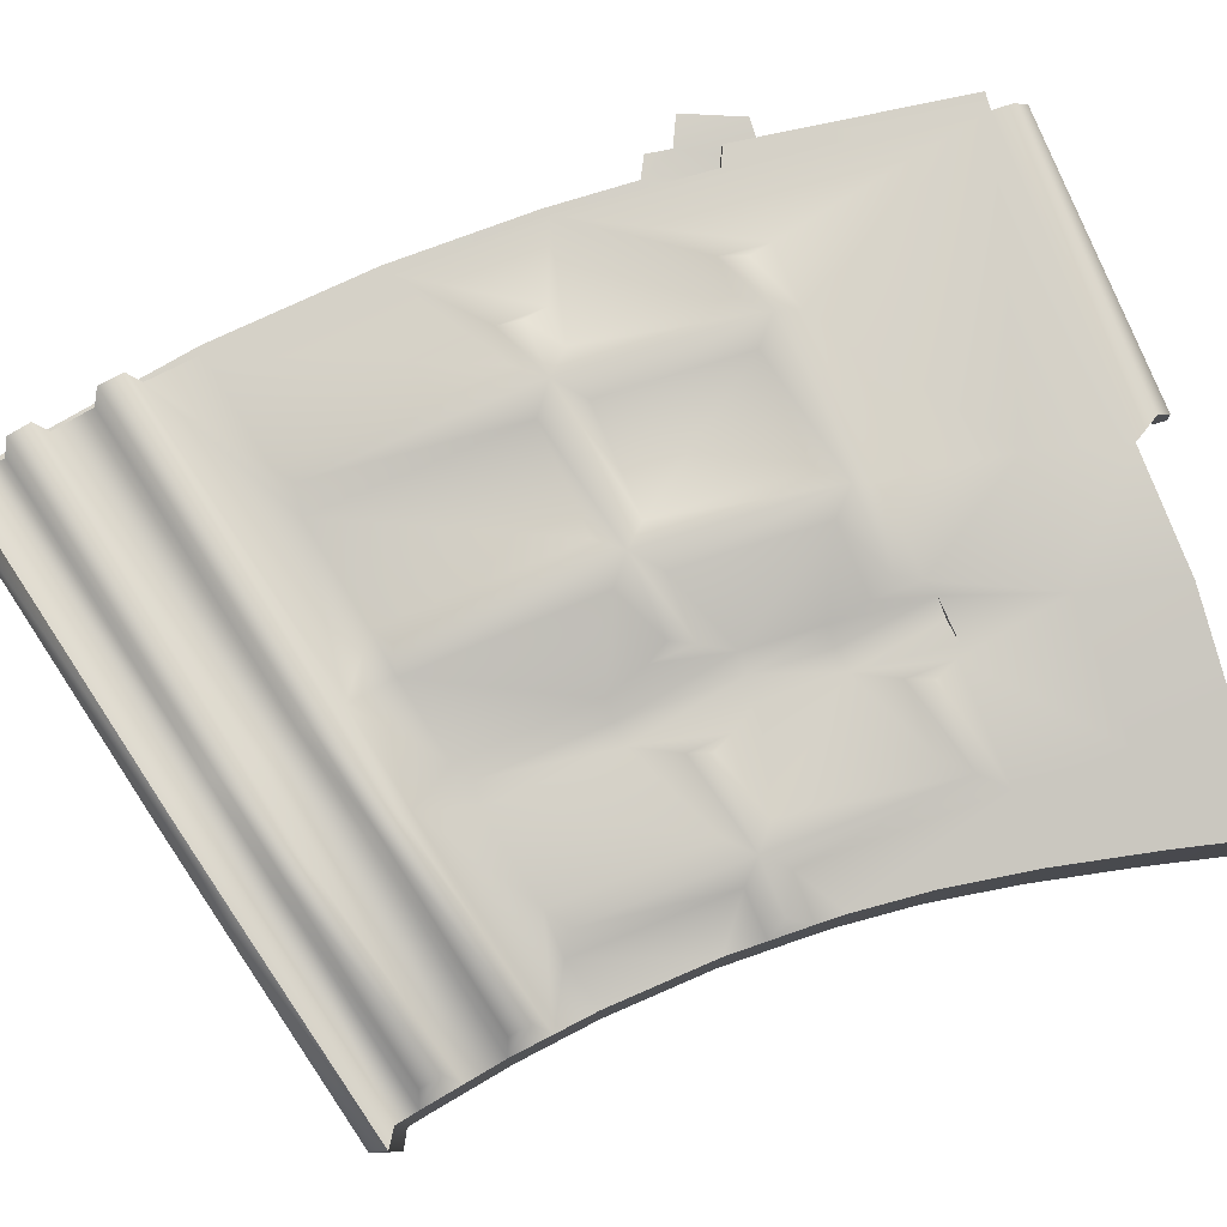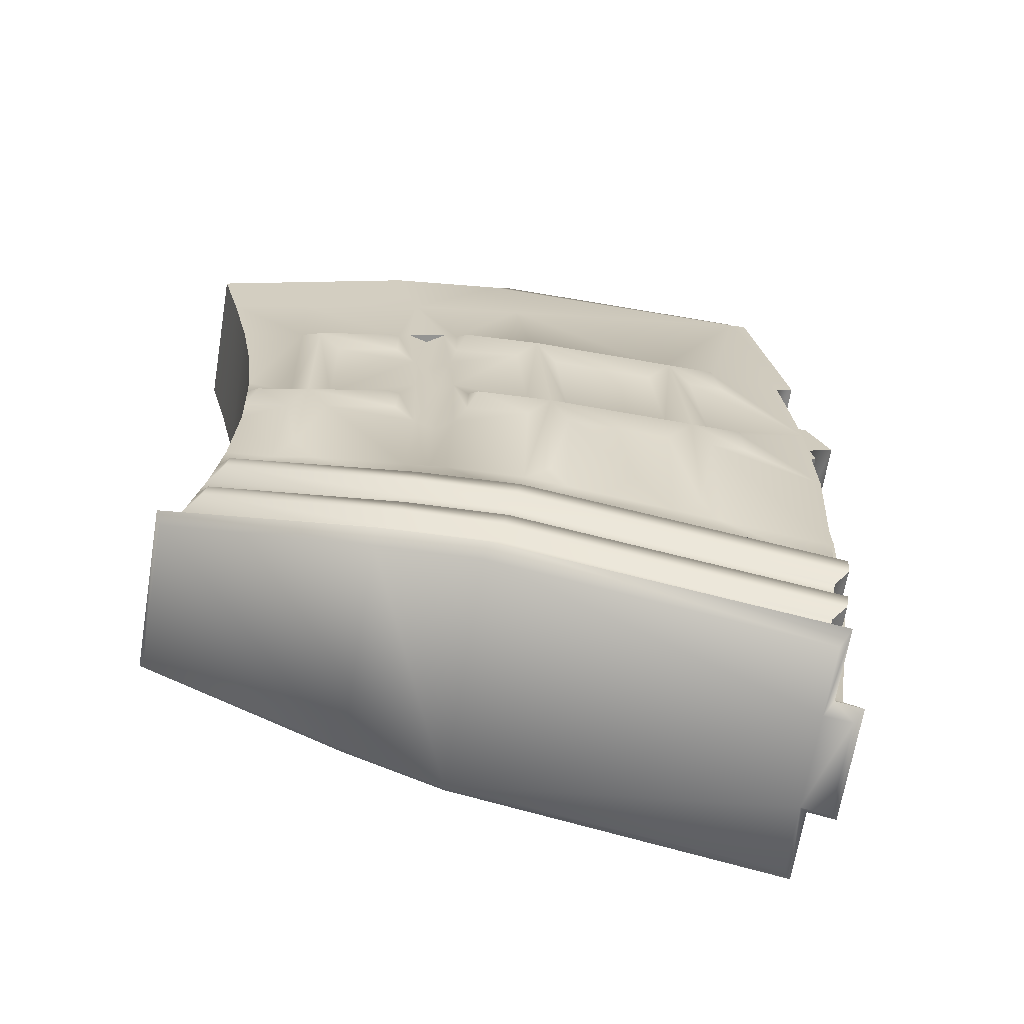
<metadata>
{"format":"obj","ext":"obj","renderer":"f3d","projection":"perspective","resolution":1024,"background":"white","views":[{"elev":79.3,"azim":68.9,"up":"+Z"},{"elev":-67.1,"azim":170.6,"up":"+Y"}]}
</metadata>
<code>
o ammoModel
v -1.873 -2.402 -0.3813
v -1.777 -2.395 -0.3587
v -1.953 -2.408 -0.3302
v -1.873 -2.402 -1.212
v -1.953 -2.408 -1.263
v -1.777 -2.395 -1.235
v -2.201 -1.572 -0.2958
v -2.224 -1.574 -0.3432
v -2.268 -1.469 -0.3895
v -1.686 -1.56 -1.25
v -2.201 -1.572 -1.298
v -2.224 -1.574 -1.25
v -3.853 -2.636 -0.555
v -3.974 -2.577 -0.555
v -3.974 -2.577 -1.038
v -3.72 -2.507 -0.2958
v -3.496 -1.576 -0.2958
v -3.569 -1.568 -0.2958
v -3.641 -2.54 -0.2958
v -3.321 -2.476 -0.2958
v -3.695 -3.166 -0.2958
v -3.344 -2.676 -0.2958
v -3.187 -2.671 -0.2958
v -3.229 -3.283 -0.2958
v -3.386 -3.289 -0.2958
v -3.703 -3.773 -0.2958
v -3.059 -2.467 -0.2958
v -3.292 -2.577 -0.2478
v -3.079 -2.57 -0.2478
v -3.134 -3.379 -0.2478
v -3.359 -3.389 -0.2478
v -3.387 -3.489 -0.2958
v -2.314 -1.95 -0.2958
v -2.392 -2.445 -0.2958
v -1.798 -1.968 -0.343
v -2.019 -2.432 -0.3201
v -2.064 -2.536 -0.2648
v -2.412 -2.546 -0.2478
v -3.499 -1.482 -0.3217
v -2.269 -1.457 -0.3217
v -3.501 -1.414 -0.4105
v -2.271 -1.389 -0.4105
v -3.501 -1.403 -0.5132
v -2.271 -1.379 -0.5132
v -1.686 -1.56 -0.343
v -1.235 -1.973 -0.4325
v -1.73 -2.422 -0.3669
v -1.174 -1.598 -0.4265
v -0.7817 -1.627 -0.4906
v -0.87 -1.976 -0.4906
v -1.252 -2.405 -0.4441
v -1.684 -2.522 -0.3285
v -1.732 -2.618 -0.3712
v -1.821 -2.793 -0.36
v -1.918 -2.794 -0.3823
v -0.9644 -2.395 -0.4906
v -1.029 -2.768 -0.4906
v -1.063 -3.084 -0.4906
v -1.269 -3.208 -0.4573
v -1.343 -2.51 -0.385
v -1.448 -2.608 -0.4175
v -1.452 -3.215 -0.4269
v -1.843 -3.108 -0.3608
v -1.94 -3.11 -0.3828
v -1.068 -3.202 -0.4906
v -1.122 -3.293 -0.4332
v -1.352 -3.303 -0.3951
v -1.074 -3.374 -0.4906
v -1.27 -3.385 -0.4583
v -1.348 -3.989 -0.3898
v -1.452 -3.394 -0.4279
v -1.762 -3.409 -0.3762
v -1.725 -3.319 -0.3333
v -1.772 -3.227 -0.3737
v -1.08 -3.537 -0.4906
v -1.264 -4.042 -0.4564
v -1.447 -4.048 -0.426
v -1.839 -4.133 -0.3606
v -1.856 -3.591 -0.3611
v -1.062 -3.99 -0.4906
v -1.043 -4.167 -0.4906
v -1.909 -4.345 -0.3458
v -2.012 -4.165 -0.3316
v -1.937 -4.108 -0.3829
v -1.953 -3.597 -0.3832
v -1.891 -4.384 -0.2858
v -2.325 -4.43 -0.2958
v -2.348 -4.233 -0.2958
v -2.031 -3.603 -0.3317
v -2.019 -3.114 -0.3314
v -1.997 -2.798 -0.331
v -1.098 -4.222 -0.4189
v -1.88 -4.48 -0.2857
v -2.307 -4.569 -0.2349
v -2.32 -4.471 -0.2349
v -1.024 -4.34 -0.4906
v -1.087 -4.312 -0.4189
v -1.889 -4.523 -0.3454
v -2.302 -4.61 -0.2958
v -3.613 -4.881 -0.2958
v -3.666 -4.845 -0.2447
v -3.678 -4.741 -0.2433
v -0.997 -4.51 -0.4906
v -1.865 -4.693 -0.3449
v -2.274 -4.779 -0.2958
v -3.585 -5.051 -0.2958
v -1.846 -4.73 -0.2849
v -2.267 -4.818 -0.2349
v -3.626 -5.097 -0.2438
v -1.048 -4.56 -0.4191
v -1.831 -4.824 -0.2846
v -2.251 -4.913 -0.2349
v -3.608 -5.196 -0.2444
v -3.554 -5.228 -0.2958
v -2.244 -4.952 -0.2958
v -3.533 -5.335 -0.2958
v -0.9697 -4.679 -0.4906
v -1.032 -4.652 -0.4191
v -1.838 -4.866 -0.3443
v -0.9521 -4.776 -0.4906
v -1.821 -4.966 -0.344
v -2.225 -5.053 -0.2958
v -2.192 -5.111 -0.2346
v -3.595 -5.418 -0.2346
v -1.758 -5.016 -0.2886
v -0.8784 -4.821 -0.4438
v -3.637 -4.696 -0.2958
v -2.989 -4.347 -0.2958
v -2.537 -4.263 -0.2958
v -2.453 -4.209 -0.2478
v -2.471 -3.35 -0.2478
v -2.369 -3.439 -0.2958
v -3.193 -4.385 -0.2958
v -3.101 -4.327 -0.2478
v -3.024 -3.471 -0.2958
v -2.561 -3.448 -0.2958
v -3.657 -4.471 -0.2958
v -3.23 -3.481 -0.2958
v -2.021 -2.629 -0.3239
v -2.319 -2.64 -0.2958
v -2.364 -3.25 -0.2958
v -2.557 -3.257 -0.2958
v -2.513 -2.646 -0.2958
v -2.979 -2.663 -0.2958
v -2.093 -3.239 -0.3201
v -2.131 -3.336 -0.2651
v -2.089 -3.425 -0.3219
v -3.022 -3.275 -0.2958
v -2.192 -5.111 -1.359
v -3.595 -5.418 -1.359
v -3.533 -5.335 -1.298
v -2.225 -5.053 -1.298
v -2.244 -4.952 -1.298
v -3.554 -5.228 -1.298
v -2.251 -4.913 -1.358
v -3.608 -5.196 -1.349
v -3.626 -5.097 -1.349
v -1.821 -4.966 -1.249
v -1.838 -4.866 -1.249
v -1.831 -4.824 -1.309
v -1.846 -4.73 -1.308
v -2.267 -4.818 -1.358
v -2.274 -4.779 -1.298
v -3.585 -5.051 -1.298
v -1.758 -5.016 -1.305
v -0.9521 -4.776 -1.103
v -0.9697 -4.679 -1.103
v -1.032 -4.652 -1.174
v -1.048 -4.56 -1.174
v -0.8784 -4.821 -1.15
v -0.997 -4.51 -1.103
v -1.865 -4.693 -1.248
v -1.889 -4.523 -1.248
v -2.302 -4.61 -1.298
v -3.613 -4.881 -1.298
v -2.307 -4.569 -1.358
v -3.666 -4.845 -1.349
v -1.024 -4.34 -1.103
v -1.087 -4.312 -1.174
v -1.88 -4.48 -1.308
v -1.891 -4.384 -1.308
v -2.32 -4.471 -1.358
v -3.678 -4.741 -1.35
v -1.098 -4.222 -1.174
v -1.043 -4.167 -1.103
v -1.909 -4.345 -1.248
v -2.325 -4.43 -1.298
v -3.637 -4.696 -1.298
v -3.72 -2.507 -1.298
v -3.569 -1.568 -1.298
v -3.496 -1.576 -1.298
v -3.641 -2.54 -1.298
v -3.321 -2.476 -1.298
v -3.059 -2.467 -1.298
v -2.314 -1.95 -1.298
v -3.499 -1.482 -1.272
v -2.269 -1.457 -1.272
v -3.501 -1.414 -1.183
v -3.695 -3.166 -1.298
v -3.344 -2.676 -1.298
v -3.292 -2.577 -1.346
v -3.079 -2.57 -1.346
v -2.392 -2.445 -1.298
v -2.019 -2.432 -1.273
v -1.798 -1.968 -1.25
v -3.187 -2.671 -1.298
v -3.229 -3.283 -1.298
v -3.134 -3.379 -1.346
v -3.022 -3.275 -1.298
v -2.979 -2.663 -1.298
v -2.412 -2.546 -1.346
v -2.064 -2.536 -1.328
v -3.386 -3.289 -1.298
v -3.359 -3.389 -1.346
v -3.703 -3.773 -1.298
v -3.387 -3.489 -1.298
v -3.23 -3.481 -1.298
v -3.101 -4.327 -1.346
v -3.024 -3.471 -1.298
v -2.471 -3.35 -1.346
v -2.557 -3.257 -1.298
v -3.657 -4.471 -1.298
v -3.193 -4.385 -1.298
v -2.989 -4.347 -1.298
v -2.561 -3.448 -1.298
v -2.537 -4.263 -1.298
v -2.453 -4.209 -1.346
v -2.348 -4.233 -1.298
v -2.369 -3.439 -1.298
v -2.131 -3.336 -1.328
v -2.093 -3.239 -1.273
v -2.364 -3.25 -1.298
v -2.012 -4.165 -1.262
v -2.031 -3.603 -1.262
v -2.089 -3.425 -1.271
v -2.019 -3.114 -1.262
v -2.319 -2.64 -1.298
v -1.839 -4.133 -1.233
v -1.937 -4.108 -1.21
v -1.953 -3.597 -1.21
v -1.447 -4.048 -1.167
v -1.452 -3.394 -1.165
v -1.856 -3.591 -1.232
v -1.94 -3.11 -1.211
v -1.997 -2.798 -1.262
v -1.264 -4.042 -1.137
v -1.348 -3.989 -1.204
v -1.352 -3.303 -1.198
v -1.762 -3.409 -1.217
v -1.772 -3.227 -1.22
v -1.843 -3.108 -1.233
v -1.062 -3.99 -1.103
v -1.08 -3.537 -1.103
v -1.27 -3.385 -1.135
v -1.122 -3.293 -1.16
v -1.269 -3.208 -1.136
v -1.343 -2.51 -1.208
v -1.452 -3.215 -1.166
v -1.725 -3.319 -1.26
v -1.074 -3.374 -1.103
v -1.068 -3.202 -1.103
v -1.063 -3.084 -1.103
v -1.252 -2.405 -1.149
v -1.684 -2.522 -1.265
v -1.732 -2.618 -1.222
v -1.448 -2.608 -1.176
v -1.029 -2.768 -1.103
v -0.9644 -2.395 -1.103
v -0.87 -1.976 -1.103
v -1.235 -1.973 -1.161
v -1.73 -2.422 -1.226
v -1.821 -2.793 -1.233
v -0.7817 -1.627 -1.103
v -1.174 -1.598 -1.167
v -1.918 -2.794 -1.211
v -2.021 -2.629 -1.269
v -2.513 -2.646 -1.298
v -2.271 -1.389 -1.183
v -3.501 -1.403 -1.08
v -2.271 -1.379 -1.08
v -3.496 -1.576 -0.5726
v -3.496 -1.576 -1.021
v -1.779 -2.079 -0.4049
v -0.984 -2.144 -0.5432
v -0.984 -2.144 -1.05
v -1.779 -2.079 -1.188
v -3.44 -2.121 -0.3432
v -3.44 -2.121 -1.25
v -0.8545 -1.629 -0.5432
v -1.19 -1.604 -0.4884
v -1.701 -1.566 -0.4049
v -3.471 -1.611 -0.3432
v -3.475 -1.505 -0.3895
v -3.465 -1.46 -0.5234
v -2.276 -1.436 -0.5132
v -3.46 -1.579 -0.5701
v -3.458 -1.618 -0.6847
v -3.457 -1.629 -0.7967
v -3.458 -1.618 -0.9087
v -3.46 -1.579 -1.023
v -3.471 -1.611 -1.25
v -3.475 -1.505 -1.204
v -3.465 -1.46 -1.07
v -3.569 -1.568 -0.5726
v -3.574 -1.616 -0.6847
v -3.579 -1.631 -0.7967
v -3.574 -1.616 -0.9087
v -3.569 -1.568 -1.021
v -0.8545 -1.629 -1.05
v -1.19 -1.604 -1.105
v -1.701 -1.566 -1.188
v -3.853 -2.636 -1.038
v -3.871 -2.74 -0.555
v -3.871 -2.74 -1.038
v -3.785 -2.788 -0.5557
v -3.785 -2.788 -1.038
v -3.818 -3.155 -1.019
v -3.818 -3.155 -0.5745
v -3.826 -3.771 -1.019
v -3.826 -3.771 -0.5745
v -3.78 -4.475 -1.019
v -3.78 -4.475 -0.5745
v -3.641 -5.361 -1.019
v -3.641 -5.361 -0.5745
v -3.711 -5.446 -0.5474
v -3.711 -5.446 -1.046
v -3.866 -2.333 -1.038
v -3.866 -2.333 -0.555
v -3.694 -2.344 -1.021
v -3.694 -2.344 -0.5726
v -3.72 -2.507 -0.5726
v -3.72 -2.507 -1.021
v -3.643 -2.529 -0.5751
v -3.665 -2.8 -0.5562
v -3.695 -3.166 -0.5746
v -3.703 -3.773 -0.5745
v -3.657 -4.471 -0.5745
v -3.637 -4.696 -0.5745
v -3.676 -4.738 -0.5745
v -3.663 -4.843 -0.5745
v -3.613 -4.881 -0.5745
v -3.585 -5.051 -0.5745
v -3.623 -5.094 -0.5745
v -3.604 -5.196 -0.5745
v -3.554 -5.228 -0.5745
v -3.533 -5.335 -0.5745
v -3.595 -5.418 -0.5474
v -2.268 -1.469 -1.204
v -2.276 -1.436 -1.08
v -3.663 -4.843 -1.019
v -3.613 -4.881 -1.019
v -3.585 -5.051 -1.019
v -3.623 -5.094 -1.019
v -3.604 -5.196 -1.019
v -3.533 -5.335 -1.019
v -3.554 -5.228 -1.019
v -3.676 -4.738 -1.019
v -3.657 -4.471 -1.019
v -3.703 -3.773 -1.019
v -3.695 -3.166 -1.019
v -3.665 -2.8 -1.037
v -3.637 -4.696 -1.019
v -3.643 -2.529 -1.018
v -3.595 -5.418 -1.046
v -3.553 -5.465 -0.5905
v -3.553 -5.466 -0.2962
v -2.183 -5.166 -0.2884
v -3.553 -5.466 -0.9996
v -3.67 -5.491 -1.003
v -3.67 -5.491 -0.5908
v -1.754 -5.073 -0.3418
v -1.754 -5.073 -1.251
v -2.183 -5.166 -1.305
v -3.553 -5.466 -1.297
v -0.9014 -4.887 -0.4758
v -0.9014 -4.887 -1.118
f 1 2 3
f 4 5 6
f 7 8 9
f 10 11 12
f 13 14 15
f 16 17 18
f 17 16 19
f 20 17 19
f 21 20 19
f 20 21 22
f 21 23 22
f 23 21 24
f 25 24 21
f 26 25 21
f 27 17 20
f 28 27 20
f 20 22 28
f 22 29 28
f 29 22 23
f 24 29 23
f 29 24 30
f 24 31 30
f 31 24 25
f 25 32 31
f 25 26 32
f 27 33 17
f 33 27 34
f 29 34 27
f 27 28 29
f 33 7 17
f 35 7 33
f 36 35 33
f 36 33 34
f 34 37 36
f 37 34 38
f 34 29 38
f 7 39 17
f 39 7 40
f 40 41 39
f 41 40 42
f 42 43 41
f 43 42 44
f 7 35 45
f 46 45 35
f 35 47 46
f 47 35 2
f 3 2 35
f 35 36 3
f 45 46 48
f 46 49 48
f 49 46 50
f 51 50 46
f 46 47 51
f 52 51 47
f 47 53 52
f 47 54 53
f 54 47 2
f 1 54 2
f 54 1 55
f 3 55 1
f 50 51 56
f 51 57 56
f 51 58 57
f 58 51 59
f 60 59 51
f 51 52 60
f 53 60 52
f 60 53 61
f 54 61 53
f 54 62 61
f 62 54 63
f 54 64 63
f 64 54 55
f 59 65 58
f 59 66 65
f 66 59 67
f 59 60 67
f 60 62 67
f 62 60 61
f 68 65 66
f 66 69 68
f 69 66 67
f 70 69 67
f 71 70 67
f 67 72 71
f 72 67 73
f 62 73 67
f 73 62 74
f 74 62 63
f 69 75 68
f 76 75 69
f 69 70 76
f 77 76 70
f 70 71 77
f 71 78 77
f 78 71 79
f 79 71 72
f 74 79 72
f 74 72 73
f 75 76 80
f 81 80 76
f 77 81 76
f 81 77 82
f 82 77 78
f 78 83 82
f 83 78 84
f 79 84 78
f 84 79 85
f 79 64 85
f 64 79 63
f 79 74 63
f 86 81 82
f 87 86 82
f 83 87 82
f 87 83 88
f 89 88 83
f 84 89 83
f 89 84 85
f 85 90 89
f 90 85 64
f 64 91 90
f 91 64 55
f 81 86 92
f 93 92 86
f 86 94 93
f 94 86 95
f 86 87 95
f 92 96 81
f 96 92 97
f 92 93 97
f 98 97 93
f 93 99 98
f 99 93 94
f 94 100 99
f 100 94 101
f 94 102 101
f 102 94 95
f 87 102 95
f 97 98 96
f 98 103 96
f 103 98 104
f 98 105 104
f 105 98 99
f 99 106 105
f 106 99 100
f 107 103 104
f 105 107 104
f 107 105 108
f 105 109 108
f 109 105 106
f 103 107 110
f 111 110 107
f 107 112 111
f 112 107 108
f 109 112 108
f 112 109 113
f 114 112 113
f 112 114 115
f 116 115 114
f 110 117 103
f 117 110 118
f 110 111 118
f 119 118 111
f 111 115 119
f 115 111 112
f 118 119 117
f 119 120 117
f 120 119 121
f 115 121 119
f 121 115 122
f 115 116 122
f 116 123 122
f 123 116 124
f 125 120 121
f 121 123 125
f 123 121 122
f 120 125 126
f 102 87 127
f 128 127 87
f 87 129 128
f 87 88 129
f 129 88 130
f 88 131 130
f 131 88 132
f 88 89 132
f 127 128 133
f 133 128 134
f 135 134 128
f 128 136 135
f 136 128 129
f 130 136 129
f 136 130 131
f 127 133 137
f 138 137 133
f 134 138 133
f 138 134 30
f 134 135 30
f 135 131 30
f 131 135 136
f 137 138 26
f 26 138 32
f 30 32 138
f 32 30 31
f 55 3 91
f 3 139 91
f 139 3 36
f 139 36 37
f 37 140 139
f 140 37 38
f 140 91 139
f 140 90 91
f 90 140 141
f 38 141 140
f 141 38 131
f 38 142 131
f 142 38 143
f 38 144 143
f 144 38 29
f 141 145 90
f 131 145 141
f 145 131 146
f 132 146 131
f 146 132 147
f 132 89 147
f 90 147 89
f 147 90 145
f 147 145 146
f 144 142 143
f 142 144 148
f 29 148 144
f 148 29 30
f 30 142 148
f 142 30 131
f 149 150 151
f 151 152 149
f 153 152 151
f 151 154 153
f 155 153 154
f 154 156 155
f 155 156 157
f 149 152 158
f 158 152 153
f 153 159 158
f 160 159 153
f 153 155 160
f 161 160 155
f 155 162 161
f 157 162 155
f 163 162 157
f 157 164 163
f 158 165 149
f 165 158 166
f 166 158 159
f 159 167 166
f 168 167 159
f 159 160 168
f 169 168 160
f 160 161 169
f 166 170 165
f 167 168 169
f 169 171 167
f 171 169 161
f 161 172 171
f 163 172 161
f 161 162 163
f 171 172 173
f 173 172 163
f 163 174 173
f 174 163 164
f 164 175 174
f 176 174 175
f 175 177 176
f 173 178 171
f 179 178 173
f 173 180 179
f 180 173 174
f 174 176 180
f 181 180 176
f 176 182 181
f 183 182 176
f 176 177 183
f 178 179 184
f 184 179 180
f 180 181 184
f 185 184 181
f 181 186 185
f 187 186 181
f 181 182 187
f 187 182 183
f 183 188 187
f 184 185 178
f 189 190 191
f 191 192 189
f 193 192 191
f 194 193 191
f 194 191 195
f 195 191 11
f 11 191 196
f 196 197 11
f 197 196 198
f 199 192 193
f 193 200 199
f 193 201 200
f 201 193 194
f 194 202 201
f 202 194 203
f 195 203 194
f 204 203 195
f 204 195 205
f 205 195 11
f 11 10 205
f 199 200 206
f 202 206 200
f 200 201 202
f 206 207 199
f 207 206 202
f 202 208 207
f 209 208 202
f 202 210 209
f 210 202 211
f 203 211 202
f 212 211 203
f 203 204 212
f 213 199 207
f 214 213 207
f 207 208 214
f 215 199 213
f 213 216 215
f 213 214 216
f 216 214 208
f 208 217 216
f 217 208 218
f 218 208 219
f 219 208 220
f 221 220 208
f 208 209 221
f 215 216 217
f 222 215 217
f 217 223 222
f 218 223 217
f 223 218 224
f 219 224 218
f 224 219 225
f 220 225 219
f 188 222 223
f 188 223 224
f 224 187 188
f 187 224 226
f 225 226 224
f 227 226 225
f 225 220 227
f 187 226 228
f 226 227 228
f 228 227 220
f 220 229 228
f 229 220 230
f 231 230 220
f 220 232 231
f 232 220 211
f 211 220 221
f 187 228 233
f 234 233 228
f 228 229 234
f 229 235 234
f 230 235 229
f 235 230 231
f 235 231 236
f 232 236 231
f 236 232 237
f 211 237 232
f 237 211 212
f 233 186 187
f 238 186 233
f 233 239 238
f 239 233 234
f 234 240 239
f 240 234 236
f 236 234 235
f 186 238 241
f 242 241 238
f 238 243 242
f 243 238 239
f 239 240 243
f 243 240 244
f 236 244 240
f 244 236 245
f 237 245 236
f 185 186 241
f 241 246 185
f 241 247 246
f 247 241 242
f 242 248 247
f 248 242 249
f 243 249 242
f 250 249 243
f 243 251 250
f 244 251 243
f 185 246 252
f 253 252 246
f 246 254 253
f 254 246 247
f 247 248 254
f 254 248 255
f 255 248 256
f 256 248 257
f 257 248 258
f 258 248 259
f 249 259 248
f 250 259 249
f 254 260 253
f 255 260 254
f 260 255 261
f 256 261 255
f 256 262 261
f 262 256 263
f 257 263 256
f 263 257 264
f 265 264 257
f 257 266 265
f 258 266 257
f 263 267 262
f 263 268 267
f 269 268 263
f 263 270 269
f 270 263 271
f 264 271 263
f 271 264 265
f 271 265 272
f 272 265 266
f 272 266 258
f 258 251 272
f 250 251 258
f 259 250 258
f 273 269 270
f 270 274 273
f 10 274 270
f 270 205 10
f 205 270 271
f 271 6 205
f 272 6 271
f 4 6 272
f 272 275 4
f 244 275 272
f 272 251 244
f 5 205 6
f 205 5 204
f 276 204 5
f 5 245 276
f 275 245 5
f 5 4 275
f 276 212 204
f 212 276 237
f 237 276 245
f 245 275 244
f 221 209 210
f 210 277 221
f 211 277 210
f 221 277 211
f 198 278 197
f 278 198 279
f 279 280 278
f 39 41 17
f 281 17 41
f 41 43 281
f 191 198 196
f 198 191 282
f 282 279 198
f 283 284 285
f 285 286 283
f 287 283 286
f 286 288 287
f 289 284 290
f 290 284 283
f 283 291 290
f 291 283 8
f 8 283 287
f 287 292 8
f 8 292 293
f 293 9 8
f 9 293 294
f 294 295 9
f 296 294 293
f 293 292 296
f 292 287 296
f 296 287 297
f 287 298 297
f 287 288 298
f 288 299 298
f 288 300 299
f 301 300 288
f 300 301 302
f 302 303 300
f 281 296 297
f 304 281 297
f 297 305 304
f 305 297 298
f 298 306 305
f 307 306 298
f 298 299 307
f 17 281 304
f 304 18 17
f 308 307 299
f 299 282 308
f 282 299 300
f 308 282 191
f 191 190 308
f 296 281 43
f 43 294 296
f 294 43 44
f 44 295 294
f 295 44 42
f 42 9 295
f 40 9 42
f 9 40 7
f 8 7 45
f 45 291 8
f 291 45 48
f 48 290 291
f 290 48 49
f 49 289 290
f 289 49 273
f 273 309 289
f 310 309 273
f 273 274 310
f 311 310 274
f 274 10 311
f 12 311 10
f 15 312 13
f 313 13 312
f 312 314 313
f 315 313 314
f 314 316 315
f 315 316 317
f 317 318 315
f 318 317 319
f 319 320 318
f 320 319 321
f 321 322 320
f 322 321 323
f 323 324 322
f 325 324 323
f 323 326 325
f 327 15 14
f 14 328 327
f 329 327 328
f 328 330 329
f 16 18 304
f 304 330 16
f 304 305 330
f 330 305 306
f 330 306 329
f 306 307 329
f 308 329 307
f 16 330 331
f 308 190 189
f 189 329 308
f 189 332 329
f 16 331 333
f 333 19 16
f 19 333 334
f 334 21 19
f 21 334 335
f 21 335 336
f 336 26 21
f 26 336 337
f 337 137 26
f 137 337 338
f 338 127 137
f 102 127 338
f 338 339 102
f 102 339 340
f 340 101 102
f 101 340 341
f 341 100 101
f 100 341 342
f 342 106 100
f 109 106 342
f 342 343 109
f 109 343 344
f 344 113 109
f 113 344 345
f 345 114 113
f 116 114 345
f 345 346 116
f 116 346 347
f 347 124 116
f 269 273 49
f 49 50 269
f 269 50 56
f 56 268 269
f 268 56 57
f 57 267 268
f 262 267 57
f 57 58 262
f 261 262 58
f 58 65 261
f 260 261 65
f 65 68 260
f 253 260 68
f 68 75 253
f 252 253 75
f 75 80 252
f 252 80 81
f 81 185 252
f 178 185 81
f 81 96 178
f 171 178 96
f 96 103 171
f 167 171 103
f 103 117 167
f 167 117 120
f 120 166 167
f 170 166 120
f 120 126 170
f 13 313 315
f 315 331 13
f 333 331 315
f 315 334 333
f 334 315 318
f 318 335 334
f 336 335 318
f 318 320 336
f 331 330 13
f 13 330 328
f 328 14 13
f 336 320 322
f 322 337 336
f 337 322 339
f 340 339 322
f 322 324 340
f 339 338 337
f 346 345 344
f 344 324 346
f 324 344 343
f 324 343 340
f 340 343 342
f 342 341 340
f 347 346 324
f 324 325 347
f 309 310 285
f 286 285 310
f 310 311 286
f 311 12 286
f 288 286 12
f 12 301 288
f 302 301 12
f 12 348 302
f 303 302 348
f 348 349 303
f 289 309 285
f 285 284 289
f 279 282 300
f 300 303 279
f 280 279 303
f 303 349 280
f 278 280 349
f 349 348 278
f 197 278 348
f 11 197 348
f 348 12 11
f 350 351 352
f 352 353 350
f 323 350 353
f 323 353 354
f 355 323 354
f 354 356 355
f 350 323 321
f 321 357 350
f 357 321 358
f 359 358 321
f 321 319 359
f 359 319 317
f 317 360 359
f 361 360 317
f 317 316 361
f 358 362 357
f 363 361 316
f 316 332 363
f 312 332 316
f 316 314 312
f 332 312 329
f 327 329 312
f 312 15 327
f 323 355 364
f 364 326 323
f 363 332 189
f 189 192 363
f 361 363 192
f 192 199 361
f 199 360 361
f 359 360 199
f 199 215 359
f 358 359 215
f 215 222 358
f 362 358 222
f 222 188 362
f 362 188 183
f 183 357 362
f 350 357 183
f 183 177 350
f 351 350 177
f 177 175 351
f 352 351 175
f 175 164 352
f 352 164 157
f 157 353 352
f 354 353 157
f 157 156 354
f 356 354 156
f 156 154 356
f 356 154 151
f 151 355 356
f 364 355 151
f 151 150 364
f 124 347 365
f 365 366 124
f 365 367 366
f 367 365 368
f 369 368 365
f 365 370 369
f 370 365 347
f 347 325 370
f 123 124 366
f 366 367 123
f 125 123 367
f 367 371 125
f 372 371 367
f 367 373 372
f 373 367 368
f 374 373 368
f 150 374 368
f 368 364 150
f 364 368 369
f 126 125 371
f 371 375 126
f 376 375 371
f 371 372 376
f 170 376 372
f 372 165 170
f 165 372 373
f 373 149 165
f 149 373 374
f 374 150 149
f 170 126 375
f 375 376 170
f 369 326 364
f 325 326 369
f 369 370 325

</code>
